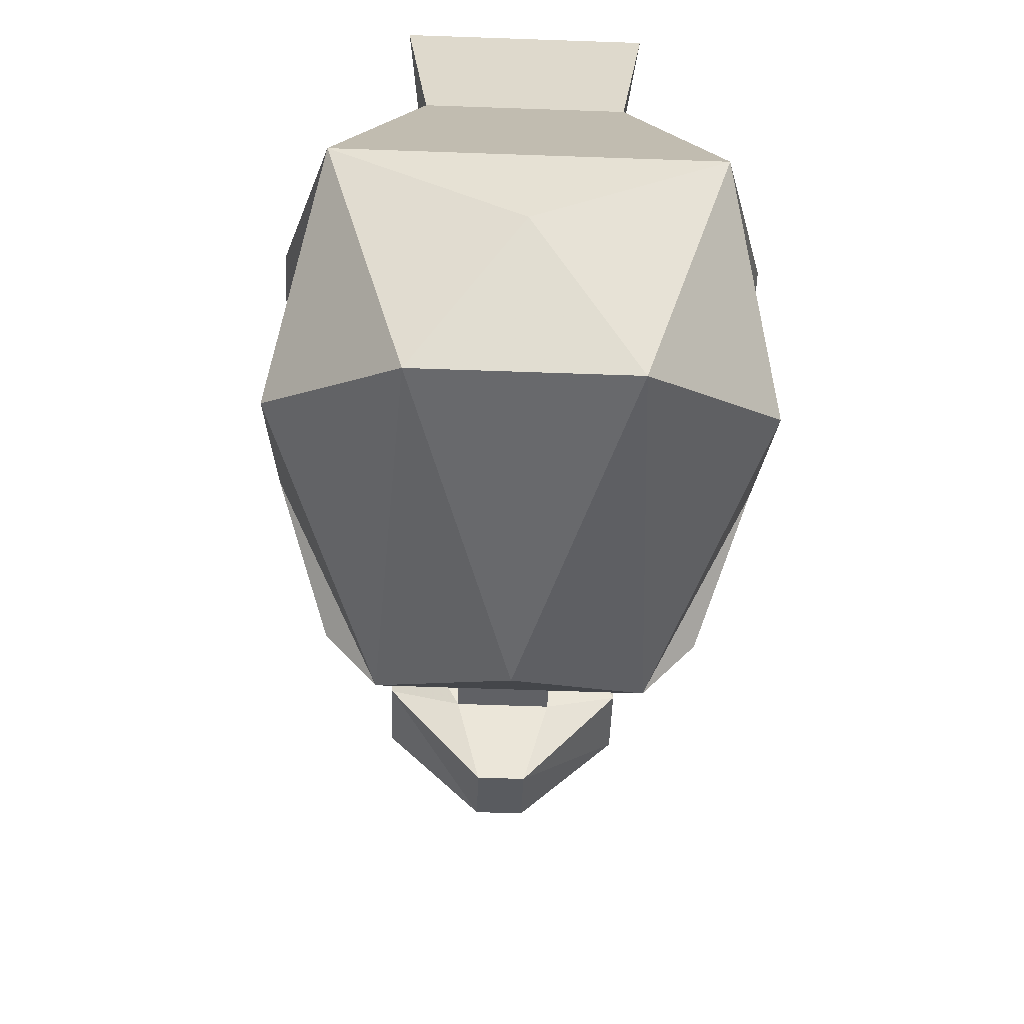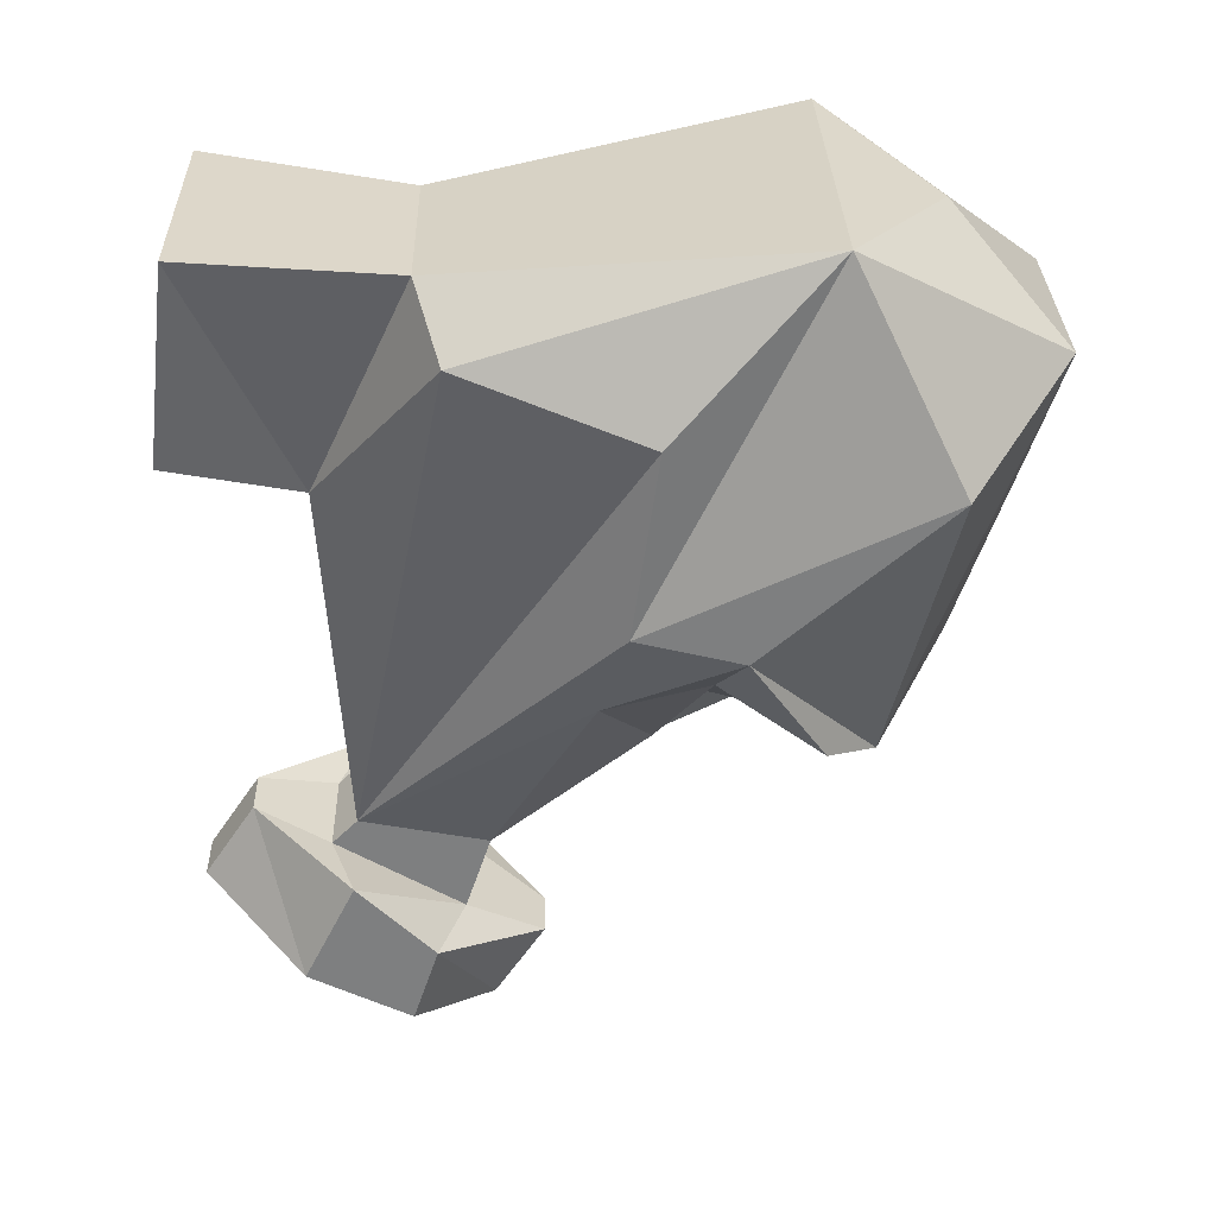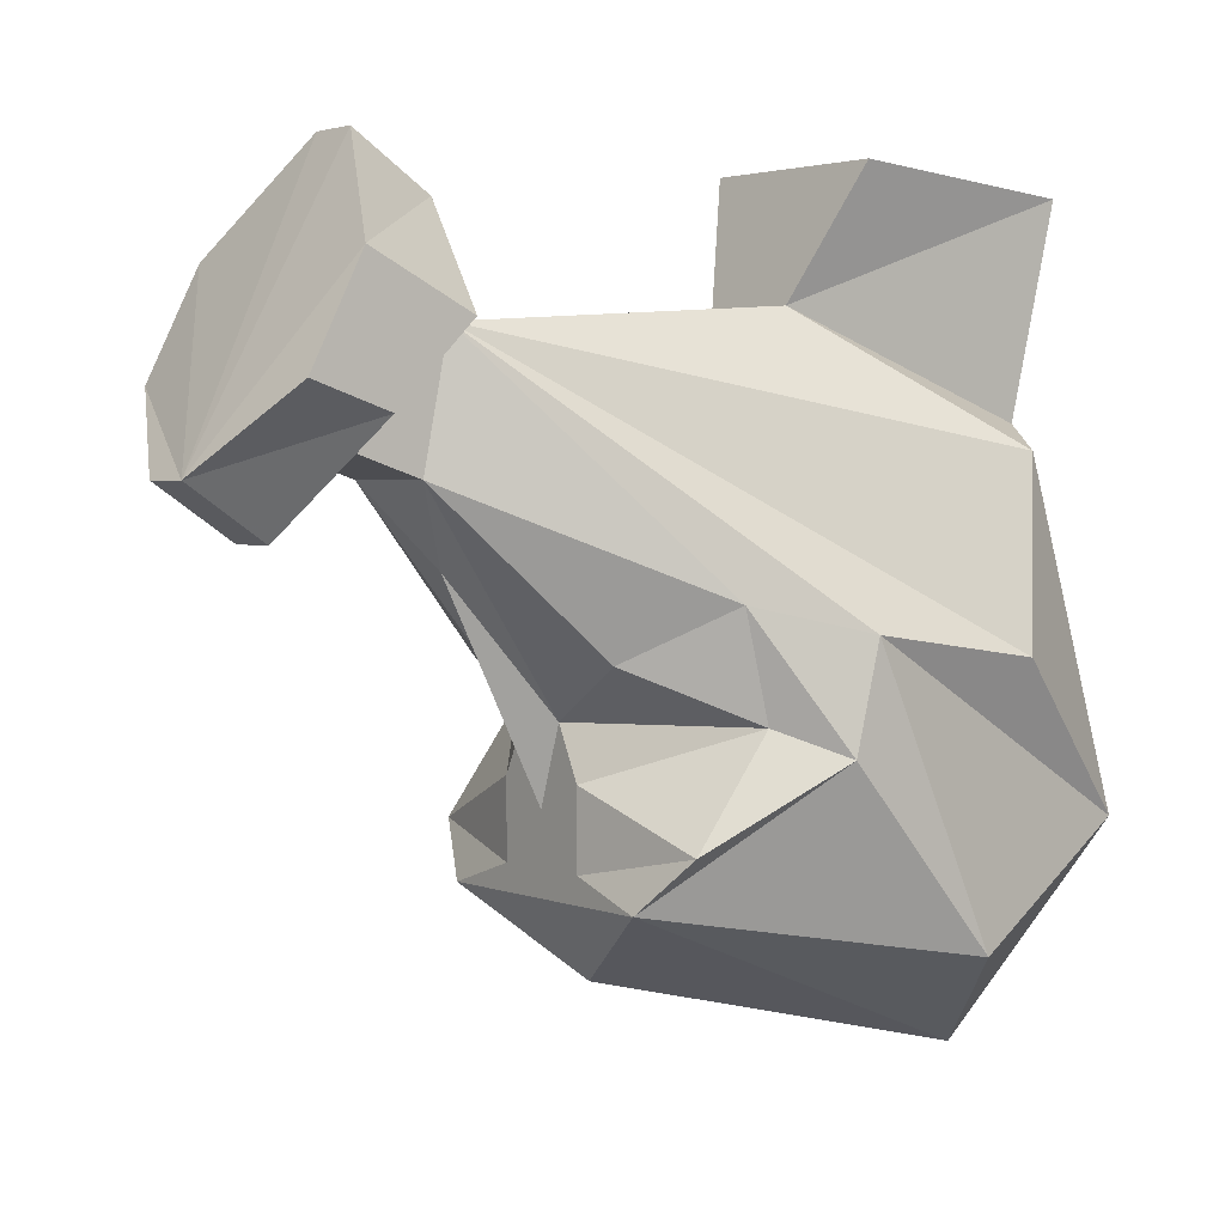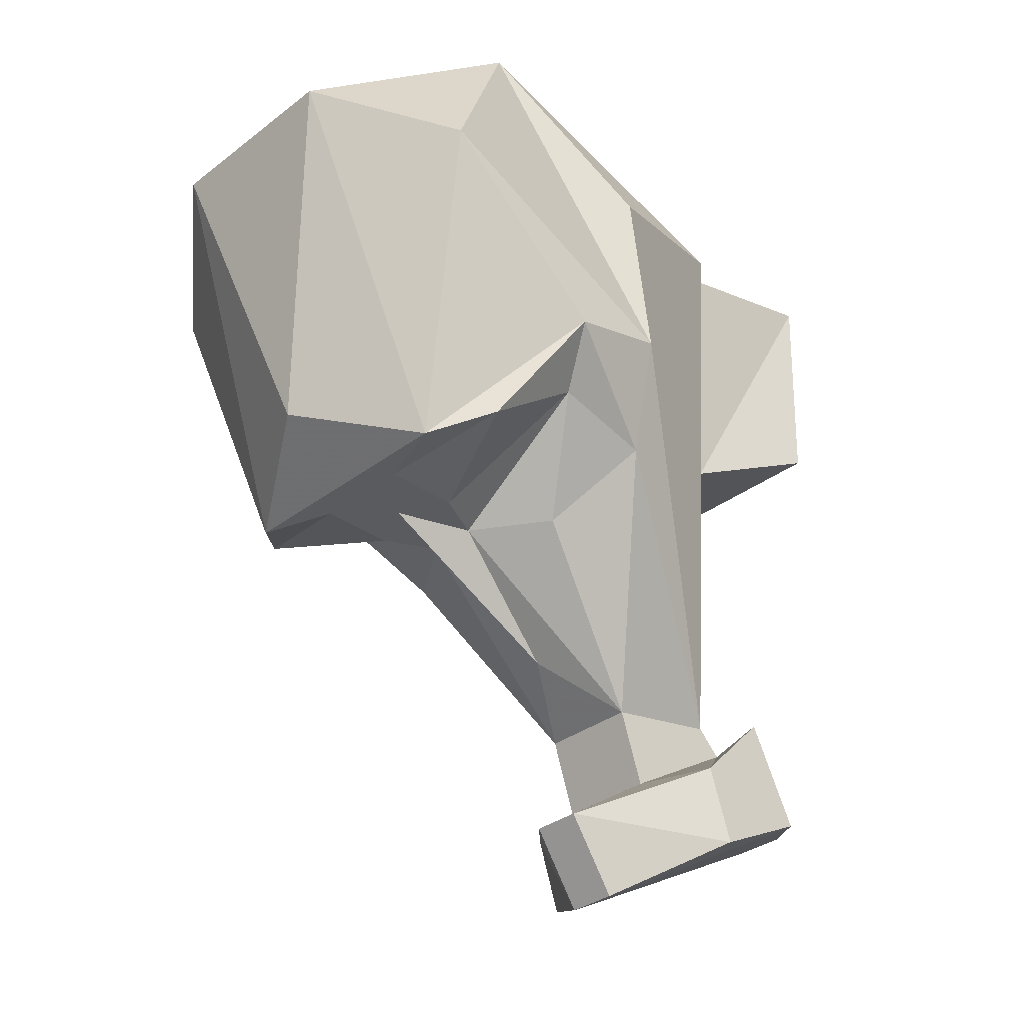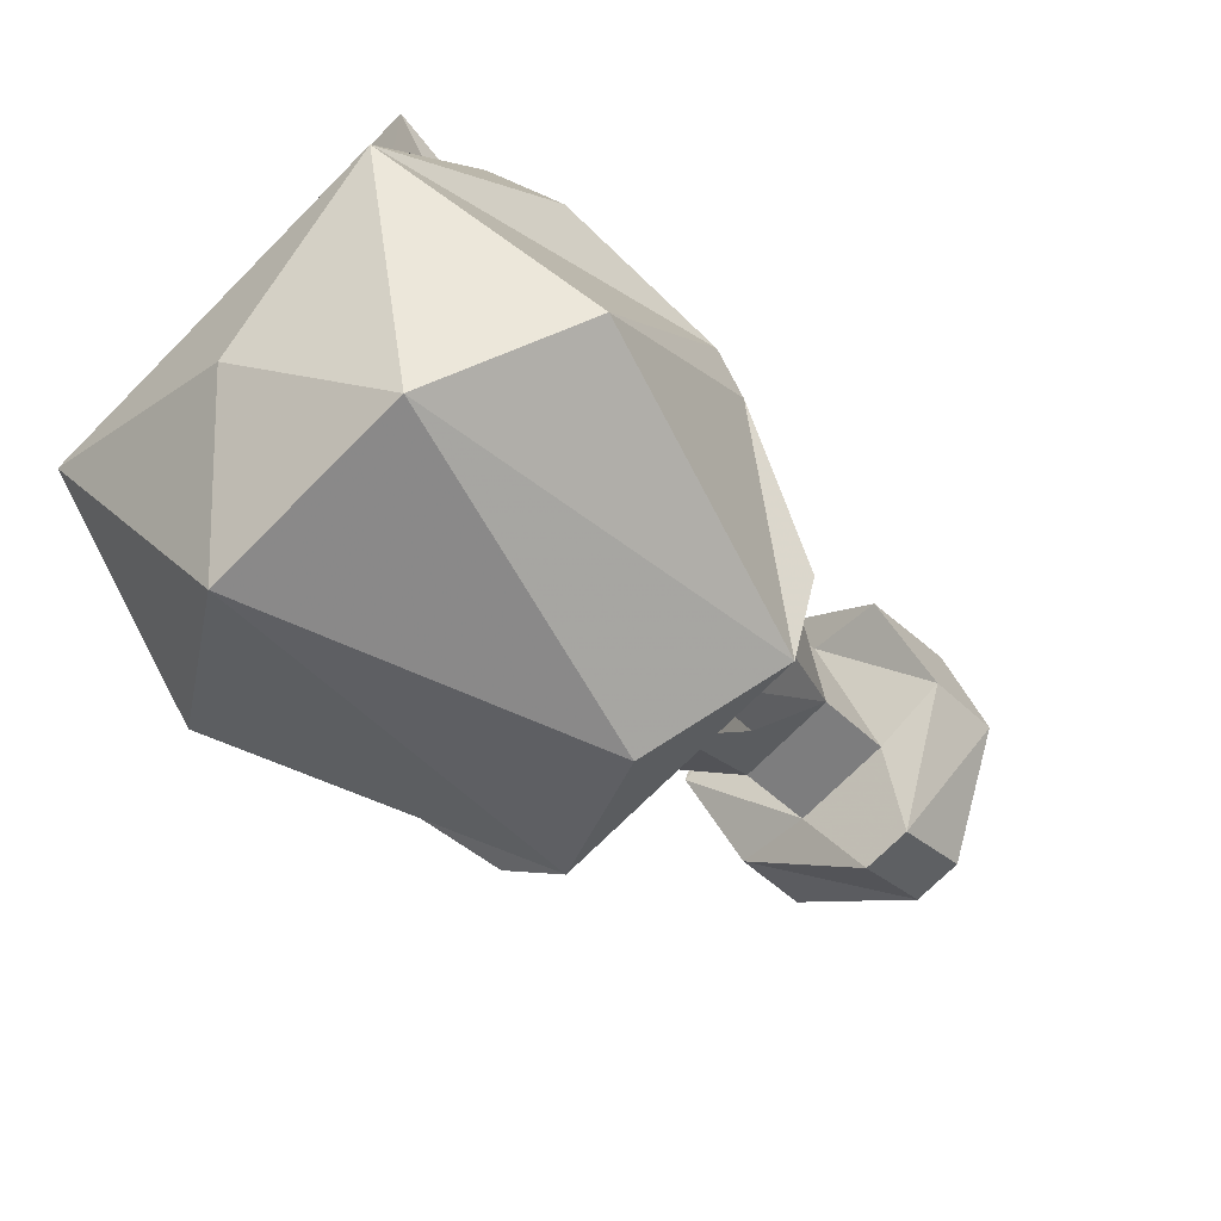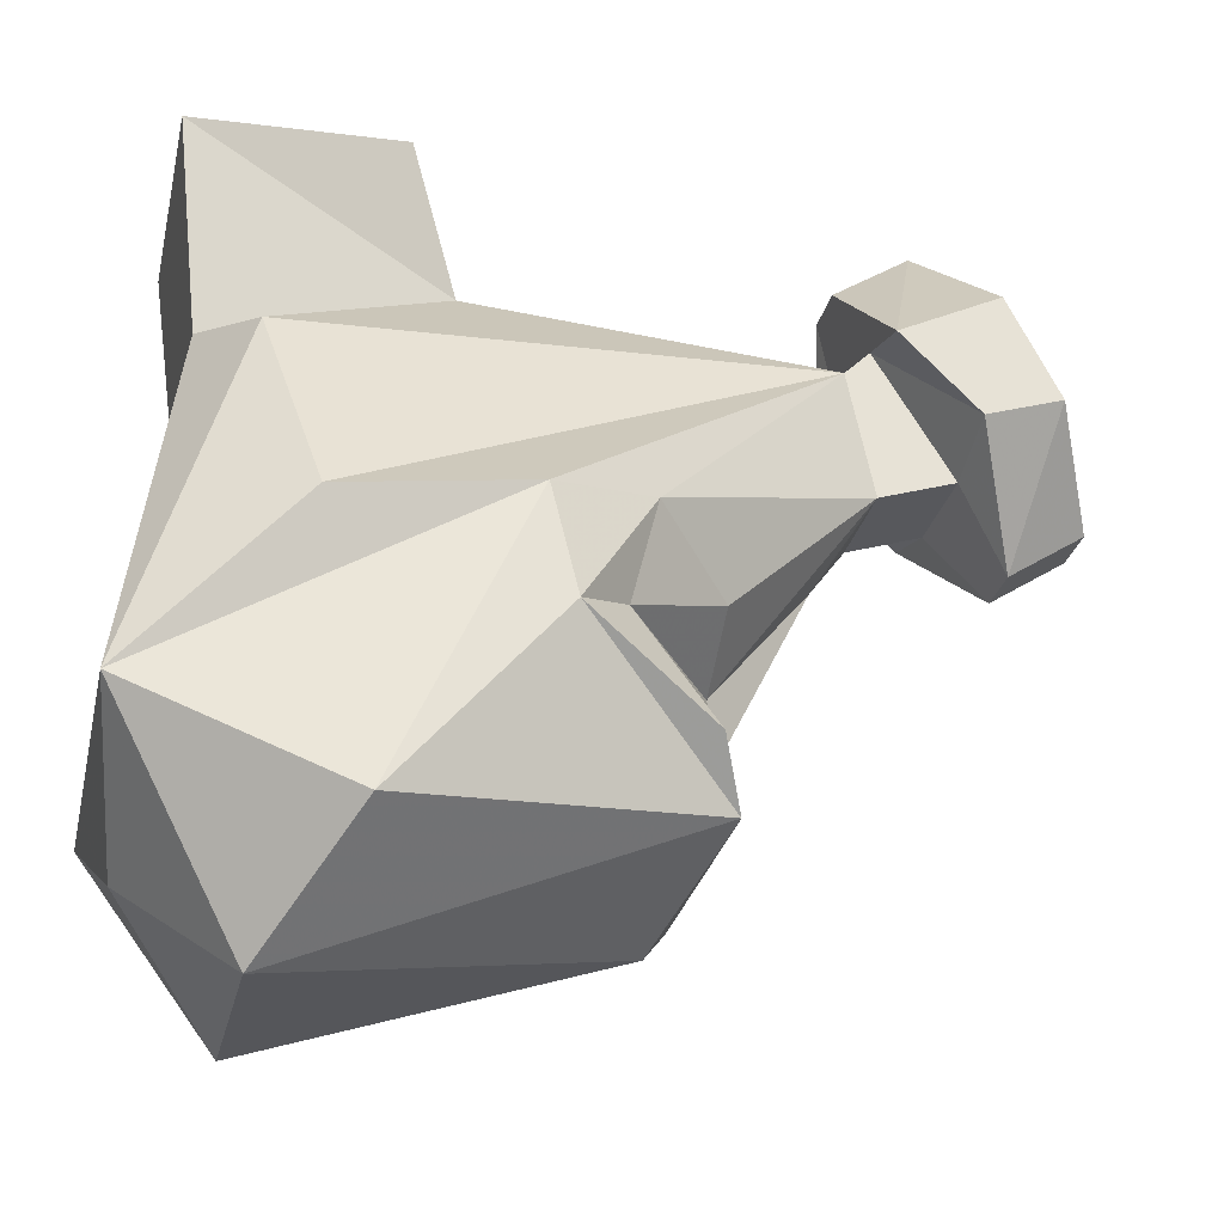
<metadata>
{"format":"obj","ext":"obj","renderer":"f3d","projection":"perspective","resolution":1024,"background":"white","views":[{"elev":-65.7,"azim":-2.0,"up":"+Y"},{"elev":30.5,"azim":-91.4,"up":"+Z"},{"elev":2.8,"azim":-127.4,"up":"+Y"},{"elev":-33.3,"azim":46.2,"up":"+Z"},{"elev":-72.1,"azim":45.2,"up":"+Y"},{"elev":-28.0,"azim":77.3,"up":"+Y"}]}
</metadata>
<code>
o item/gas_mask/female/base
v 7 -180 -10
v 2 -182 -14
v 1 -180 -14
v 4 -178 -14
v 7 -176 -11
v 9 -181 -8
v 7 -184 -13
v 2 -185 -14
v 0 -183 -14
v 0 -175 -18
v 2 -172 -20
v 2 -167 -19
v 9 -177 -7
v 9 -188 -2
v 5 -186 -14
v 0 -186 -14
v -2 -185 -14
v -2 -182 -14
v -1 -180 -14
v -2 -172 -20
v -2 -171 -23
v 2 -171 -23
v 2 -166 -20
v -2 -167 -19
v -2 -166 -5
v 2 -166 -5
v 7 -171 2
v 9 -178 0
v 7 -184 6
v 4 -192 1
v 0 -189 -12
v -5 -186 -14
v -7 -184 -13
v -7 -180 -10
v -4 -178 -14
v -7 -176 -11
v -2 -166 -20
v -5 -167 -20
v -5 -170 -23
v -1 -174 -25
v 1 -174 -25
v 5 -170 -23
v 5 -167 -20
v 1 -163 -19
v 5 -162 5
v 4 -170 4
v 4 -161 -3
v -4 -161 -3
v -5 -162 5
v -4 -170 4
v -9 -181 -8
v -9 -188 -2
v -9 -177 -7
v -9 -178 0
v -7 -171 2
v -7 -184 6
v -4 -192 1
v 0 -188 5
v -5 -169 -26
v -1 -172 -28
v 1 -172 -28
v 5 -169 -26
v 5 -165 -24
v 1 -161 -22
v -1 -163 -19
v -5 -165 -24
v -1 -161 -22
f 1 2 3
f 1 3 4
f 1 4 5
f 1 5 6
f 1 6 7
f 1 7 2
f 2 7 8
f 2 8 9
f 2 9 3
f 3 9 10
f 3 10 11
f 3 11 4
f 4 11 5
f 5 11 12
f 5 12 13
f 5 13 6
f 6 13 14
f 6 14 15
f 6 15 7
f 7 15 8
f 8 15 16
f 8 16 9
f 9 16 17
f 9 17 18
f 9 18 19
f 9 19 10
f 10 19 20
f 10 20 11
f 11 20 21
f 11 21 22
f 11 22 12
f 12 22 23
f 12 23 24
f 12 24 25
f 12 25 26
f 12 26 27
f 12 27 28
f 12 28 13
f 13 28 29
f 13 29 14
f 14 29 30
f 14 30 15
f 15 30 31
f 15 31 16
f 16 31 32
f 16 32 17
f 17 32 33
f 17 33 18
f 18 33 34
f 18 34 19
f 19 34 35
f 19 35 20
f 20 35 36
f 20 36 24
f 20 24 37
f 20 37 21
f 21 37 38
f 21 38 39
f 21 39 40
f 21 40 41
f 21 41 22
f 22 41 42
f 22 42 23
f 23 42 43
f 23 43 44
f 23 44 37
f 23 37 24
f 45 46 26
f 45 26 47
f 47 26 48
f 48 26 25
f 48 25 49
f 49 25 50
f 49 50 46
f 49 46 45
f 27 46 29
f 27 29 28
f 51 34 33
f 51 33 32
f 51 32 52
f 51 52 53
f 51 53 36
f 51 36 34
f 34 36 35
f 53 24 36
f 24 53 54
f 24 54 55
f 24 55 25
f 25 55 50
f 50 55 56
f 50 56 29
f 50 29 46
f 27 26 46
f 55 54 56
f 56 54 53
f 56 53 52
f 56 52 57
f 56 57 58
f 56 58 29
f 29 58 30
f 30 58 57
f 30 57 31
f 31 57 32
f 32 57 52
f 39 59 60
f 39 60 40
f 40 60 41
f 41 60 61
f 41 61 62
f 41 62 42
f 42 62 63
f 42 63 43
f 43 63 64
f 43 64 44
f 44 64 65
f 44 65 37
f 37 65 38
f 38 65 66
f 38 66 59
f 38 59 39
f 65 67 66
f 66 67 60
f 66 60 59
f 65 64 67
f 67 64 60
f 60 64 63
f 60 63 62
f 60 62 61

</code>
